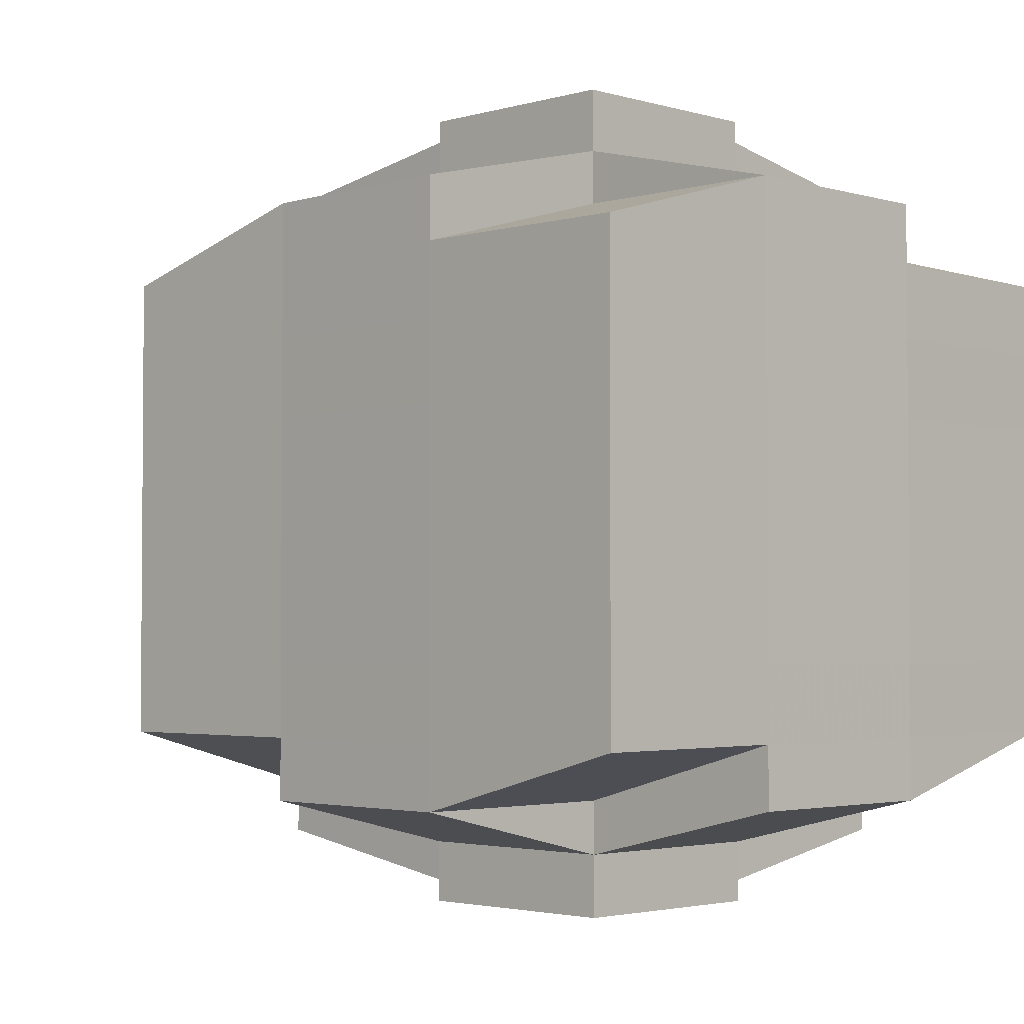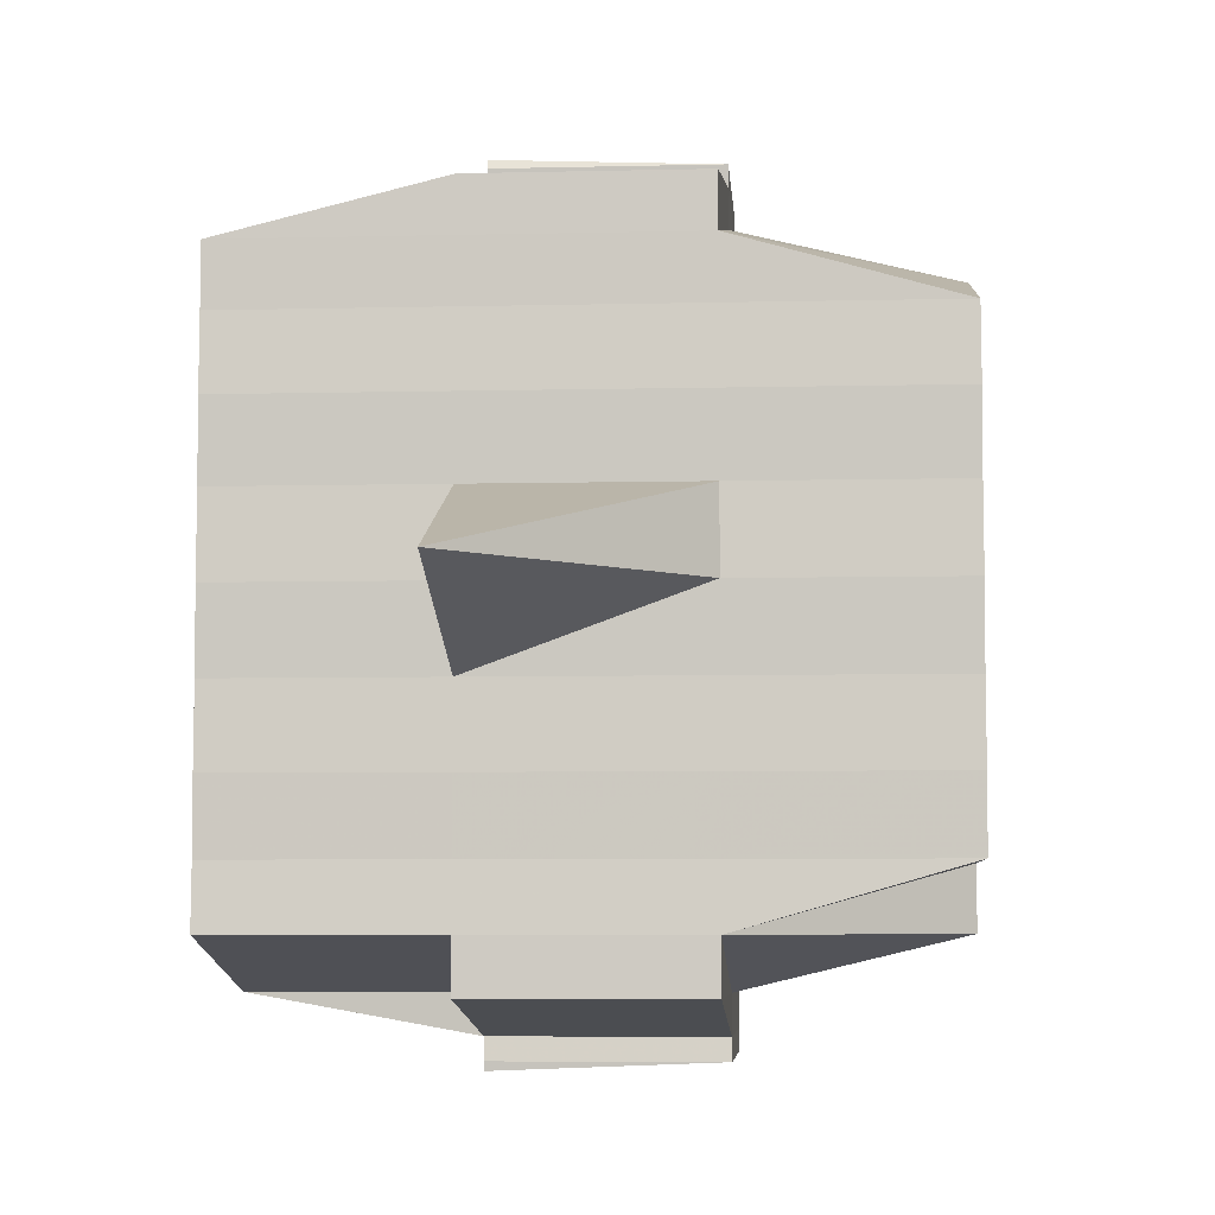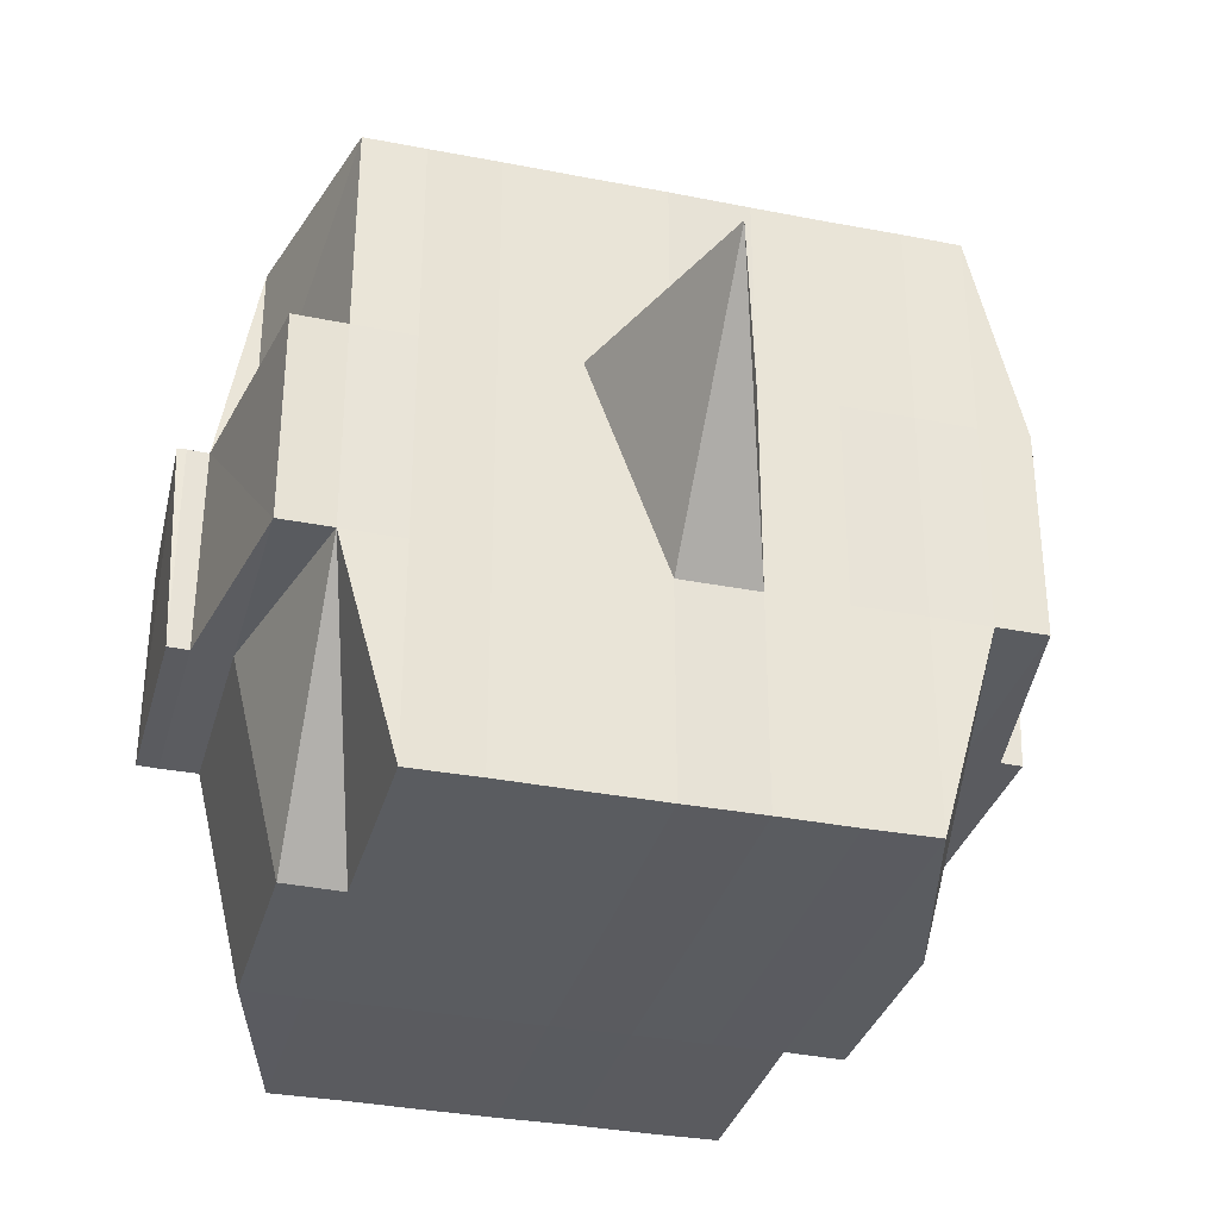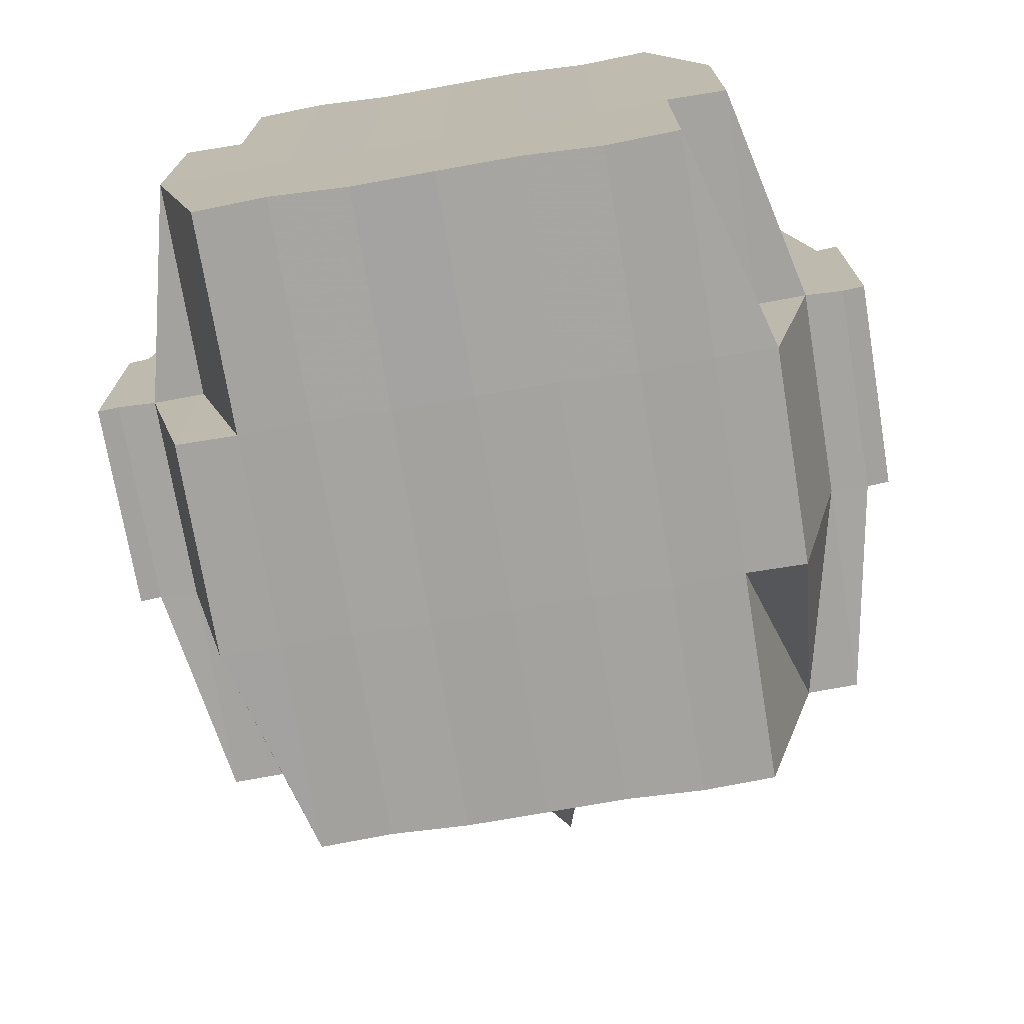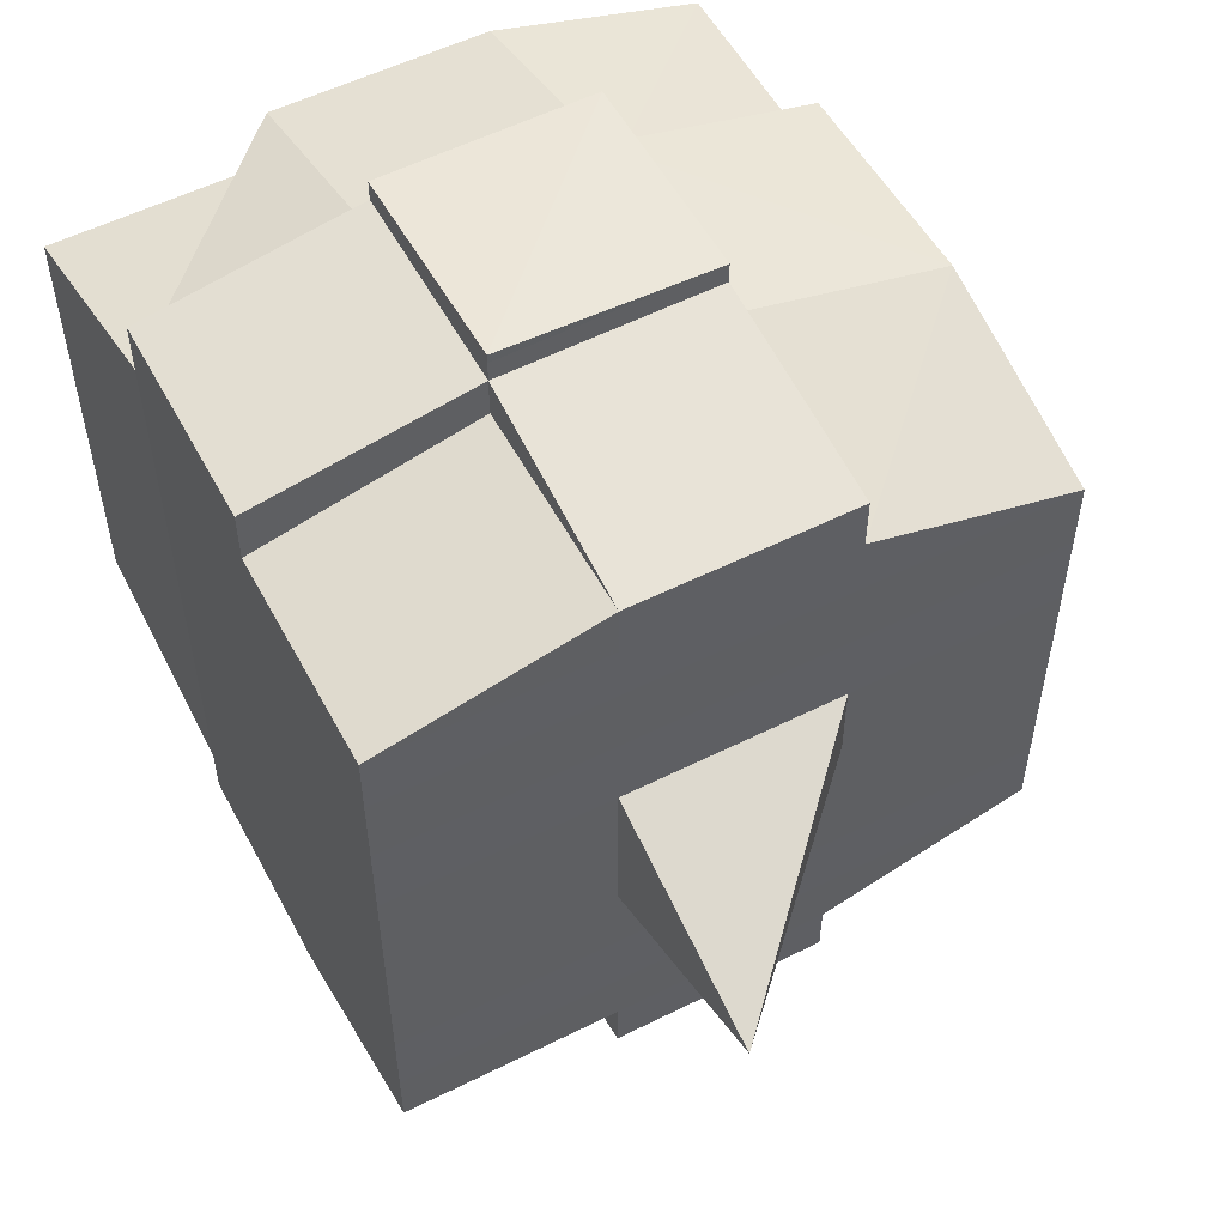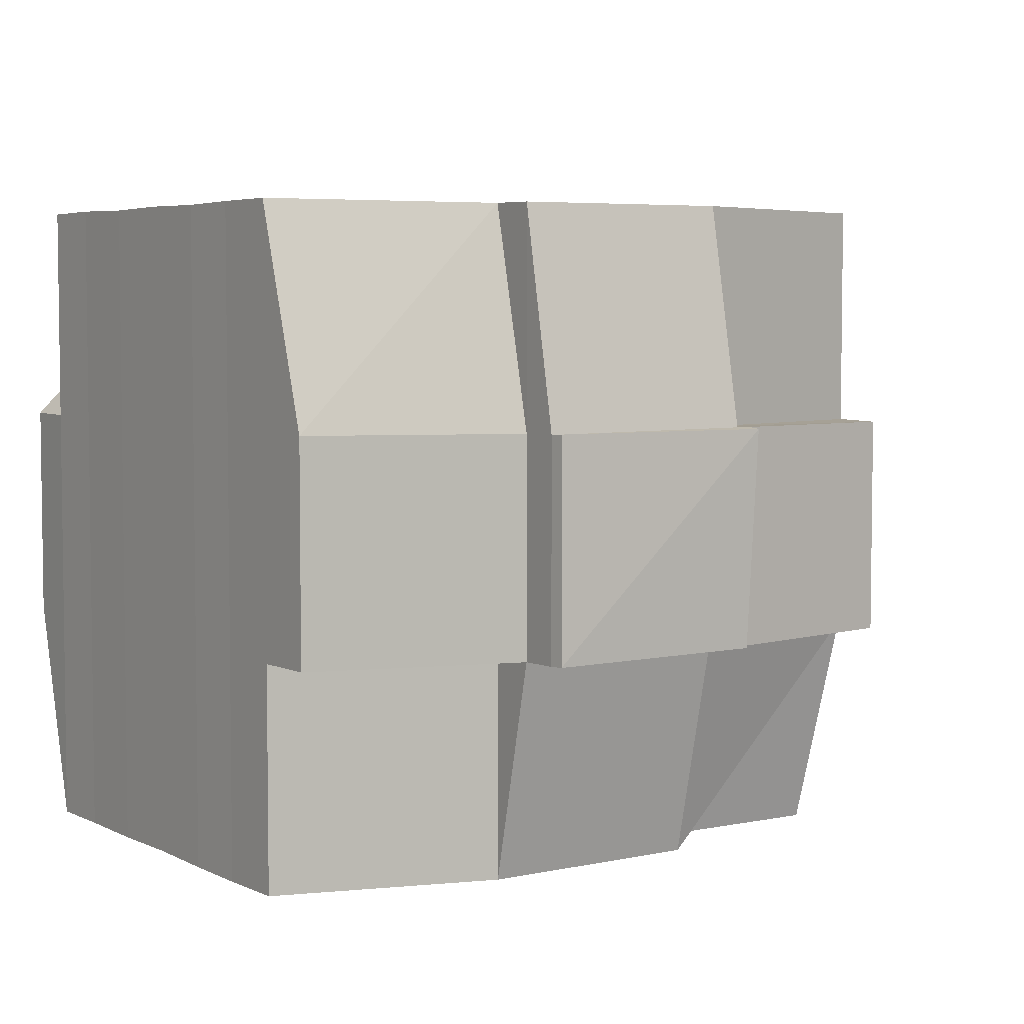
<metadata>
{"format":"obj","ext":"obj","renderer":"f3d","projection":"perspective","resolution":1024,"background":"white","views":[{"elev":-2.8,"azim":44.4,"up":"+Z"},{"elev":-6.1,"azim":-85.7,"up":"+Z"},{"elev":-33.4,"azim":-105.0,"up":"+Y"},{"elev":-73.0,"azim":99.4,"up":"+Y"},{"elev":54.4,"azim":-118.1,"up":"+Z"},{"elev":4.8,"azim":145.8,"up":"+Y"}]}
</metadata>
<code>
o 918
v 2166 1859 11.05
v 2166 1859 11.05
v 2166 1859 11.05
v 2166 1859 11.05
v 2166 1859 11.05
v 2166 1859 11.05
v 2166 1859 11.05
v 2166 1859 11.05
v 2166 1859 11.05
v 2166 1859 11.05
v 2166 1859 11.05
v 2166 1859 11.05
v 2166 1859 11.05
v 2166 1859 11.06
v 2166 1859 11.05
v 2166 1859 11.05
v 2166 1859 11.05
v 2166 1859 11.06
v 2166 1859 11.05
v 2166 1859 11.06
v 2166 1859 11.06
v 2166 1859 11.05
v 2166 1859 11.06
v 2166 1859 11.06
v 2166 1859 11.06
v 2166 1859 11.06
v 2166 1859 11.06
v 2166 1859 11.06
v 2166 1859 11.06
v 2166 1859 11.06
v 2166 1859 11.06
v 2166 1859 11.07
v 2166 1859 11.06
v 2166 1859 11.06
v 2166 1859 11.06
v 2166 1859 11.06
v 2166 1859 11.06
v 2166 1859 11.07
v 2166 1859 11.07
v 2166 1859 11.07
v 2166 1859 11.07
v 2166 1859 11.07
v 2166 1859 11.07
v 2166 1859 11.07
v 2166 1859 11.07
v 2166 1859 11.07
v 2166 1859 11.07
v 2166 1859 11.06
v 2166 1859 11.07
v 2166 1859 11.07
v 2166 1859 11.07
v 2166 1859 11.07
v 2166 1859 11.07
v 2166 1859 11.07
v 2166 1859 11.08
v 2166 1859 11.07
v 2166 1859 11.07
v 2166 1859 11.07
v 2166 1859 11.08
v 2166 1859 11.08
v 2166 1859 11.08
v 2166 1859 11.08
v 2166 1859 11.08
v 2166 1859 11.08
v 2166 1859 11.07
v 2166 1859 11.08
v 2166 1859 11.08
v 2166 1859 11.08
v 2166 1859 11.08
v 2166 1859 11.08
v 2166 1859 11.08
v 2166 1859 11.08
v 2166 1859 11.08
v 2166 1859 11.08
v 2166 1859 11.09
v 2166 1859 11.08
v 2166 1859 11.09
v 2166 1859 11.09
v 2166 1859 11.09
v 2166 1859 11.09
v 2166 1859 11.09
v 2166 1859 11.09
v 2166 1859 11.09
v 2166 1859 11.08
v 2166 1859 11.09
v 2166 1859 11.09
v 2166 1859 11.09
v 2166 1859 11.09
v 2166 1859 11.09
v 2166 1859 11.09
v 2166 1859 11.09
v 2166 1859 11.09
v 2166 1859 11.09
v 2166 1859 11.09
v 2166 1859 11.09
v 2166 1859 11.09
v 2166 1859 11.09
v 2166 1859 11.09
v 2166 1859 11.09
v 2166 1859 11.09
v 2166 1859 11.09
v 2166 1859 11.08
v 2166 1859 11.09
v 2166 1859 11.09
v 2166 1859 11.09
v 2166 1859 11.09
v 2166 1859 11.09
v 2166 1859 11.09
v 2166 1859 11.09
v 2166 1859 11.09
v 2166 1859 11.09
v 2166 1859 11.08
v 2166 1859 11.09
v 2166 1859 11.08
v 2166 1859 11.08
v 2166 1859 11.08
v 2166 1859 11.08
v 2166 1859 11.08
v 2166 1859 11.08
v 2166 1859 11.08
v 2166 1859 11.08
v 2166 1859 11.08
v 2166 1859 11.08
v 2166 1859 11.07
v 2166 1859 11.08
v 2166 1859 11.08
v 2166 1859 11.08
v 2166 1859 11.08
v 2166 1859 11.07
v 2166 1859 11.07
v 2166 1859 11.07
v 2166 1859 11.07
v 2166 1859 11.07
v 2166 1859 11.07
v 2166 1859 11.07
v 2166 1859 11.07
v 2166 1859 11.07
v 2166 1859 11.07
v 2166 1859 11.07
v 2166 1859 11.06
v 2166 1859 11.07
v 2166 1859 11.07
v 2166 1859 11.07
v 2166 1859 11.06
v 2166 1859 11.06
v 2166 1859 11.06
v 2166 1859 11.06
v 2166 1859 11.06
v 2166 1859 11.06
v 2166 1859 11.05
v 2166 1859 11.06
v 2166 1859 11.06
v 2166 1859 11.06
v 2166 1859 11.06
v 2166 1859 11.06
v 2166 1859 11.06
v 2166 1859 11.06
v 2166 1859 11.06
v 2166 1859 11.06
v 2166 1859 11.06
v 2166 1859 11.06
v 2166 1859 11.06
v 2166 1859 11.06
v 2166 1859 11.05
v 2166 1859 11.06
v 2166 1859 11.05
v 2166 1859 11.05
v 2166 1859 11.05
v 2166 1859 11.05
v 2166 1859 11.05
v 2166 1859 11.05
v 2166 1859 11.05
v 2166 1859 11.05
v 2166 1859 11.05
v 2166 1859 11.06
v 2166 1859 11.05
v 2166 1859 11.05
v 2166 1859 11.05
v 2166 1859 11.05
v 2166 1859 11.05
v 2166 1859 11.05
v 2166 1859 11.05
v 2166 1859 11.05
v 2166 1859 11.06
v 2166 1859 11.05
v 2166 1859 11.06
v 2166 1859 11.05
v 2166 1859 11.05
v 2166 1859 11.05
v 2166 1859 11.05
v 2166 1859 11.06
v 2166 1859 11.06
v 2166 1859 11.06
v 2166 1859 11.06
v 2166 1859 11.06
v 2166 1859 11.06
v 2166 1859 11.06
v 2166 1859 11.06
v 2166 1859 11.06
v 2166 1859 11.06
v 2166 1859 11.06
v 2166 1859 11.06
v 2166 1859 11.07
v 2166 1859 11.06
v 2166 1859 11.06
v 2166 1859 11.06
v 2166 1859 11.07
v 2166 1859 11.07
v 2166 1859 11.07
v 2166 1859 11.07
v 2166 1859 11.06
v 2166 1859 11.07
v 2166 1859 11.07
v 2166 1859 11.07
v 2166 1859 11.07
v 2166 1859 11.07
v 2166 1859 11.07
v 2166 1859 11.08
v 2166 1859 11.07
v 2166 1859 11.07
v 2166 1859 11.07
v 2166 1859 11.08
v 2166 1859 11.08
v 2166 1859 11.08
v 2166 1859 11.08
v 2166 1859 11.07
v 2166 1859 11.08
v 2166 1859 11.08
v 2166 1859 11.08
v 2166 1859 11.08
v 2166 1859 11.08
v 2166 1859 11.08
v 2166 1859 11.08
v 2166 1859 11.08
v 2166 1859 11.09
v 2166 1859 11.08
v 2166 1859 11.08
v 2166 1859 11.08
v 2166 1859 11.08
v 2166 1859 11.08
v 2166 1859 11.08
v 2166 1859 11.09
v 2166 1859 11.08
v 2166 1859 11.08
v 2166 1859 11.08
v 2166 1859 11.08
v 2166 1859 11.08
v 2166 1859 11.08
v 2166 1859 11.09
v 2166 1859 11.09
v 2166 1859 11.09
v 2166 1859 11.09
v 2166 1859 11.09
v 2166 1859 11.09
v 2166 1859 11.09
v 2166 1859 11.08
v 2166 1859 11.09
v 2166 1859 11.08
v 2166 1859 11.08
v 2166 1859 11.08
v 2166 1859 11.09
v 2166 1859 11.08
v 2166 1859 11.08
v 2166 1859 11.08
v 2166 1859 11.08
v 2166 1859 11.07
v 2166 1859 11.07
v 2166 1859 11.07
v 2166 1859 11.07
v 2166 1859 11.07
v 2166 1859 11.07
v 2166 1859 11.08
v 2166 1859 11.08
v 2166 1859 11.07
v 2166 1859 11.07
v 2166 1859 11.07
v 2166 1859 11.07
v 2166 1859 11.07
v 2166 1859 11.07
v 2166 1859 11.07
v 2166 1859 11.07
v 2166 1859 11.07
v 2166 1859 11.07
v 2166 1859 11.06
v 2166 1859 11.06
v 2166 1859 11.06
v 2166 1859 11.06
v 2166 1859 11.06
v 2166 1859 11.06
v 2166 1859 11.06
v 2166 1859 11.05
v 2166 1859 11.05
v 2166 1859 11.05
v 2166 1859 11.05
v 2166 1859 11.05
v 2166 1859 11.05
v 2166 1859 11.05
v 2166 1859 11.06
v 2166 1859 11.06
v 2166 1859 11.06
v 2166 1859 11.06
v 2166 1859 11.06
v 2166 1859 11.06
v 2166 1859 11.06
v 2166 1859 11.06
v 2166 1859 11.05
v 2166 1859 11.05
v 2166 1859 11.05
v 2166 1859 11.05
v 2166 1859 11.05
v 2166 1859 11.05
v 2166 1859 11.05
v 2166 1859 11.07
v 2166 1859 11.07
v 2166 1859 11.07
v 2166 1859 11.07
v 2166 1859 11.07
v 2166 1859 11.08
v 2166 1859 11.08
v 2166 1859 11.08
v 2166 1859 11.09
v 2166 1859 11.09
v 2166 1859 11.08
v 2166 1859 11.09
v 2166 1859 11.09
v 2166 1859 11.09
v 2166 1859 11.09
v 2166 1859 11.09
f 1 2 3
f 4 5 3
f 6 7 1
f 8 9 5
f 10 11 9
f 12 13 8
f 13 14 15
f 16 12 17
f 10 18 19
f 18 20 11
f 21 18 22
f 23 24 18
f 24 25 26
f 27 26 18
f 18 26 28
f 26 29 28
f 29 30 28
f 26 31 29
f 25 32 31
f 33 31 26
f 28 30 34
f 29 35 30
f 31 35 29
f 35 36 37
f 31 38 35
f 39 38 31
f 32 40 38
f 41 42 39
f 42 43 44
f 44 45 38
f 40 46 45
f 38 47 35
f 38 45 47
f 35 47 48
f 47 49 36
f 45 50 47
f 50 51 49
f 47 50 52
f 45 53 50
f 54 53 45
f 46 55 53
f 53 56 50
f 56 57 51
f 50 56 58
f 53 59 56
f 55 60 59
f 61 59 53
f 60 62 63
f 59 64 56
f 56 64 65
f 59 63 64
f 66 63 59
f 64 67 57
f 63 68 64
f 68 69 67
f 64 68 70
f 68 71 69
f 63 72 68
f 73 72 63
f 72 74 68
f 73 75 76
f 77 78 71
f 79 80 75
f 81 80 82
f 83 82 84
f 85 86 78
f 87 88 86
f 89 90 85
f 91 92 88
f 90 92 93
f 94 93 95
f 96 89 97
f 98 91 99
f 100 98 101
f 102 100 74
f 99 103 104
f 105 106 103
f 107 105 108
f 109 107 110
f 110 99 111
f 110 104 112
f 113 110 114
f 74 110 115
f 115 110 116
f 74 115 117
f 115 116 118
f 117 115 118
f 118 112 119
f 118 119 120
f 121 122 117
f 117 118 123
f 123 120 124
f 123 118 125
f 126 117 123
f 127 117 126
f 128 121 126
f 126 123 129
f 129 124 130
f 129 123 131
f 132 126 129
f 70 126 132
f 133 128 132
f 132 129 134
f 134 130 135
f 134 129 136
f 137 132 134
f 65 132 137
f 138 133 137
f 137 134 139
f 139 135 140
f 139 134 141
f 142 137 139
f 58 137 142
f 143 138 142
f 142 139 144
f 144 140 145
f 144 139 146
f 147 145 148
f 149 148 150
f 151 152 150
f 153 154 152
f 155 156 149
f 157 144 156
f 158 144 157
f 158 142 144
f 52 142 158
f 159 158 157
f 48 158 159
f 160 143 158
f 161 160 159
f 159 162 163
f 34 163 164
f 34 159 165
f 30 159 34
f 28 34 166
f 166 164 167
f 166 34 168
f 169 167 170
f 169 166 171
f 172 166 173
f 174 175 166
f 171 176 177
f 178 179 169
f 180 178 181
f 182 183 176
f 182 184 183
f 185 186 182
f 7 185 187
f 168 182 187
f 187 188 2
f 189 190 188
f 191 192 190
f 193 191 182
f 194 193 182
f 194 195 193
f 193 196 191
f 195 196 193
f 197 195 198
f 196 199 184
f 200 201 195
f 195 202 196
f 146 202 195
f 201 203 202
f 202 204 196
f 196 204 205
f 204 206 199
f 202 207 204
f 141 207 202
f 203 208 207
f 207 209 204
f 209 210 206
f 204 209 211
f 207 212 209
f 136 212 207
f 208 213 212
f 212 214 209
f 214 215 210
f 209 214 216
f 212 217 214
f 131 217 212
f 213 218 217
f 217 219 214
f 219 220 215
f 214 219 221
f 217 222 219
f 218 223 222
f 125 222 217
f 222 224 219
f 224 225 220
f 219 224 226
f 222 227 224
f 228 227 222
f 227 229 224
f 229 230 225
f 224 229 231
f 228 232 233
f 234 235 232
f 236 235 237
f 238 237 239
f 240 241 229
f 241 242 243
f 244 243 229
f 229 243 245
f 243 246 245
f 245 246 247
f 245 247 248
f 243 249 246
f 111 249 243
f 242 250 249
f 250 251 252
f 108 252 249
f 251 253 254
f 249 254 255
f 249 255 256
f 252 95 257
f 258 257 259
f 258 259 260
f 261 97 258
f 262 96 258
f 263 260 264
f 263 258 66
f 246 258 263
f 247 246 263
f 247 263 265
f 265 263 61
f 265 264 266
f 248 247 265
f 248 265 267
f 267 265 54
f 267 266 268
f 269 268 270
f 271 248 267
f 231 248 271
f 272 273 248
f 274 272 271
f 271 275 276
f 277 276 278
f 226 271 277
f 277 271 279
f 280 274 277
f 221 277 281
f 282 280 281
f 281 277 283
f 283 270 284
f 281 283 285
f 285 283 33
f 285 284 286
f 287 281 285
f 216 281 287
f 288 282 287
f 287 285 289
f 289 285 27
f 289 286 290
f 291 290 292
f 293 292 294
f 295 296 294
f 297 298 296
f 299 300 293
f 301 289 300
f 302 289 301
f 191 302 301
f 302 287 289
f 211 287 302
f 303 302 304
f 305 288 302
f 306 307 308
f 307 309 310
f 306 311 312
f 313 314 315
f 316 317 314
f 318 319 320
f 321 322 323
f 324 325 326
f 326 327 328

</code>
